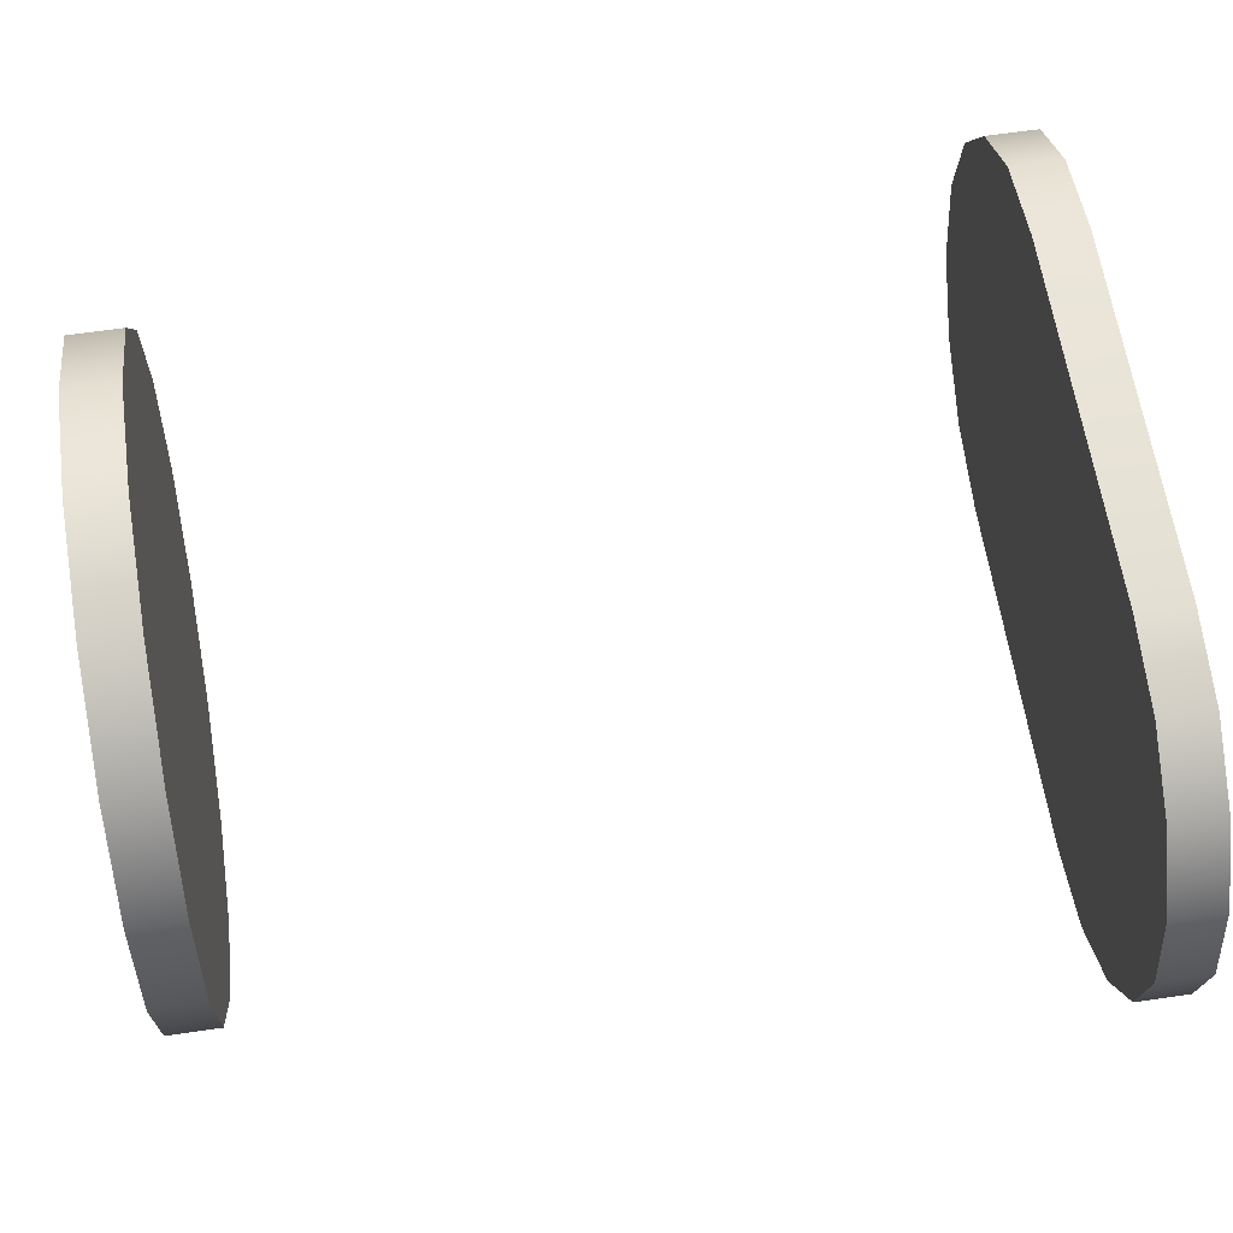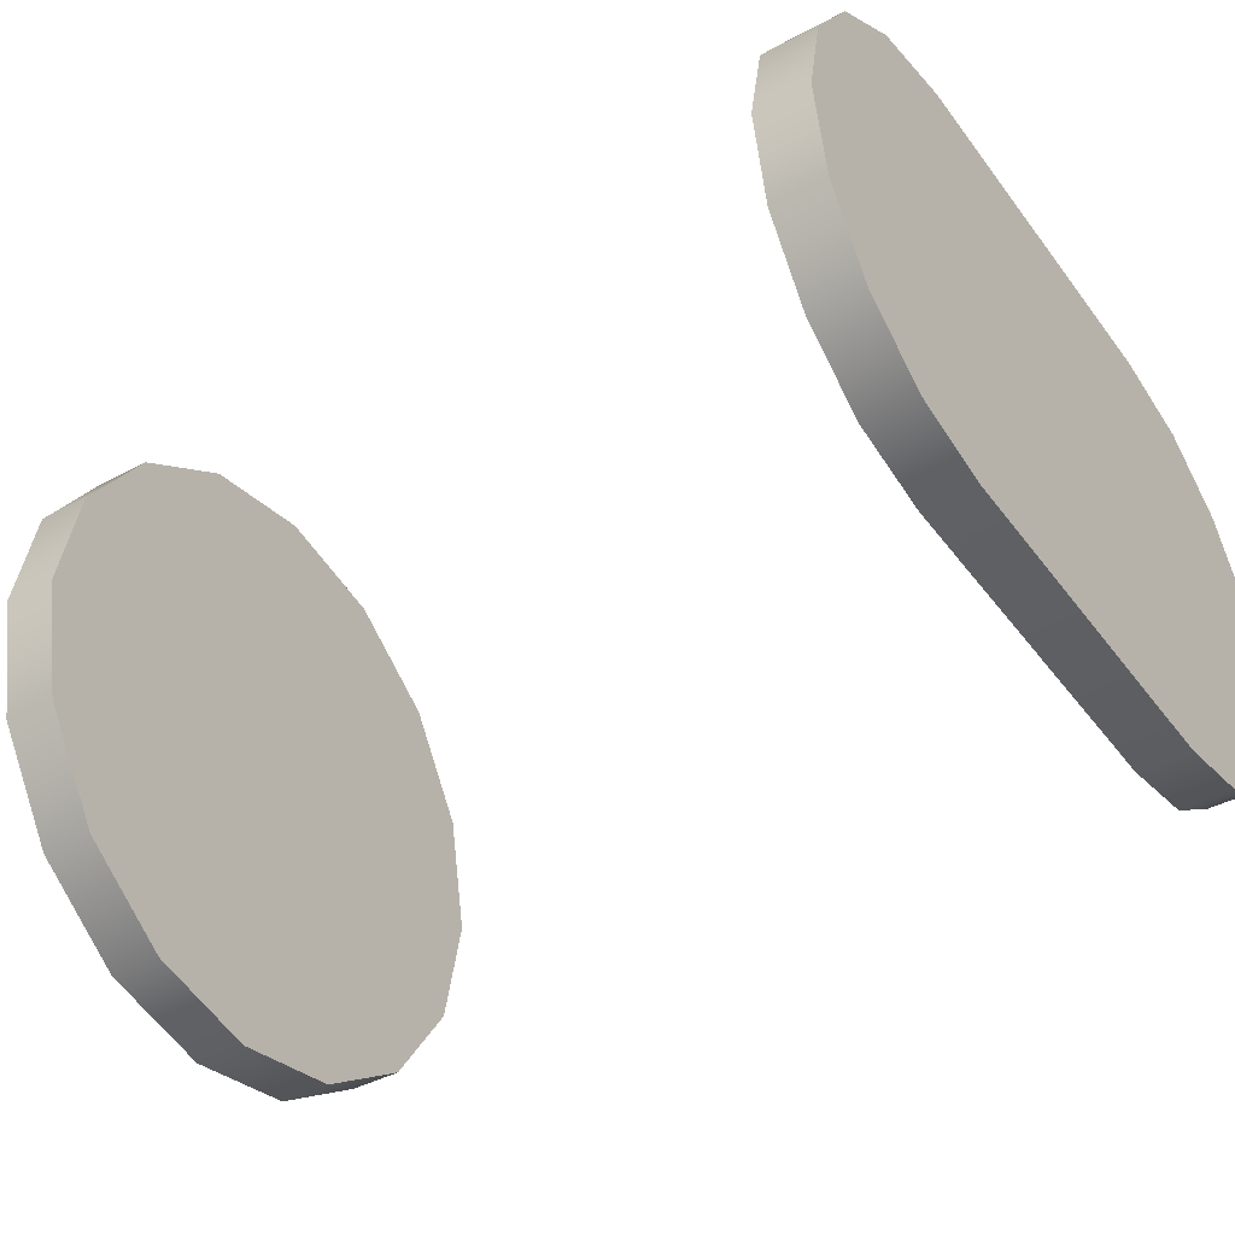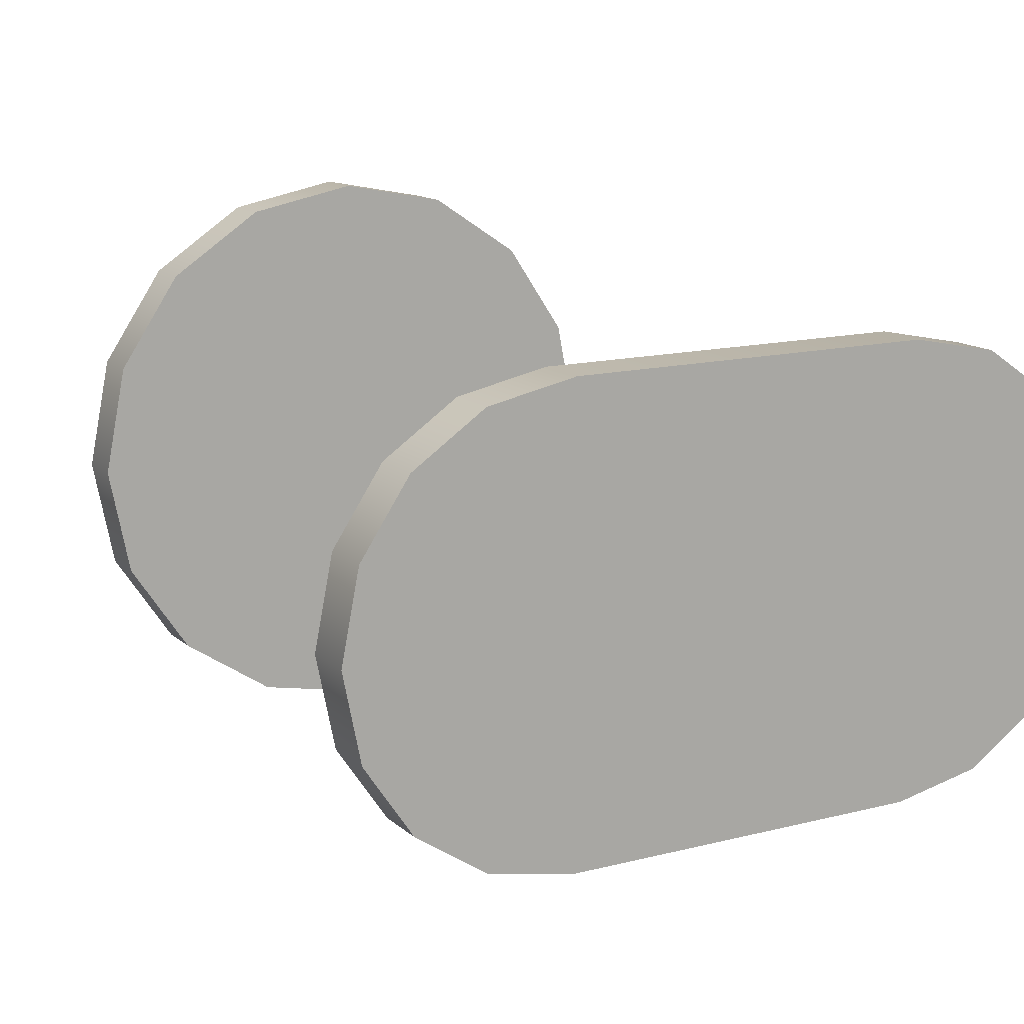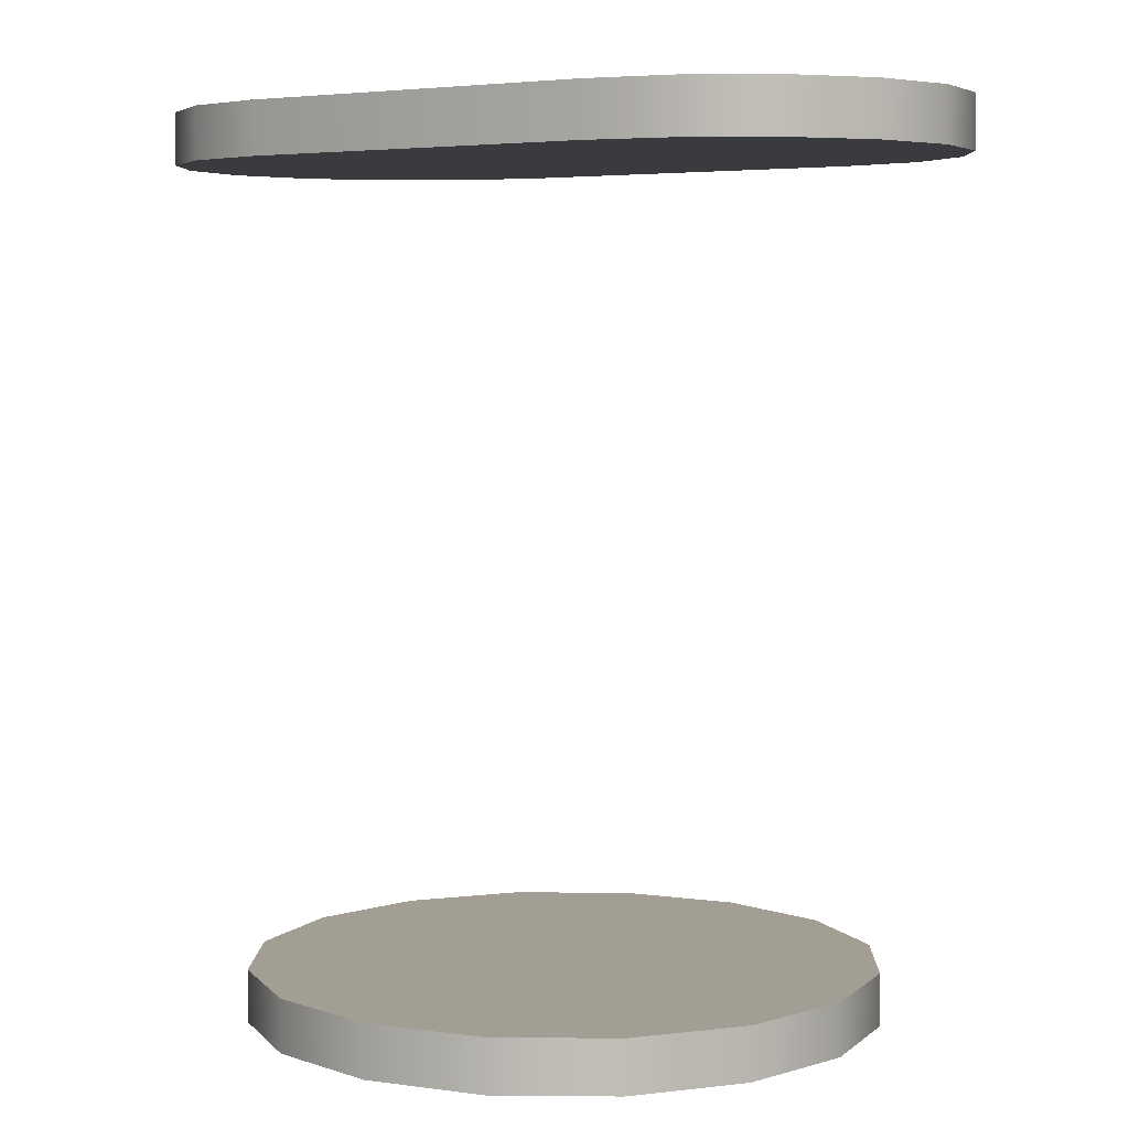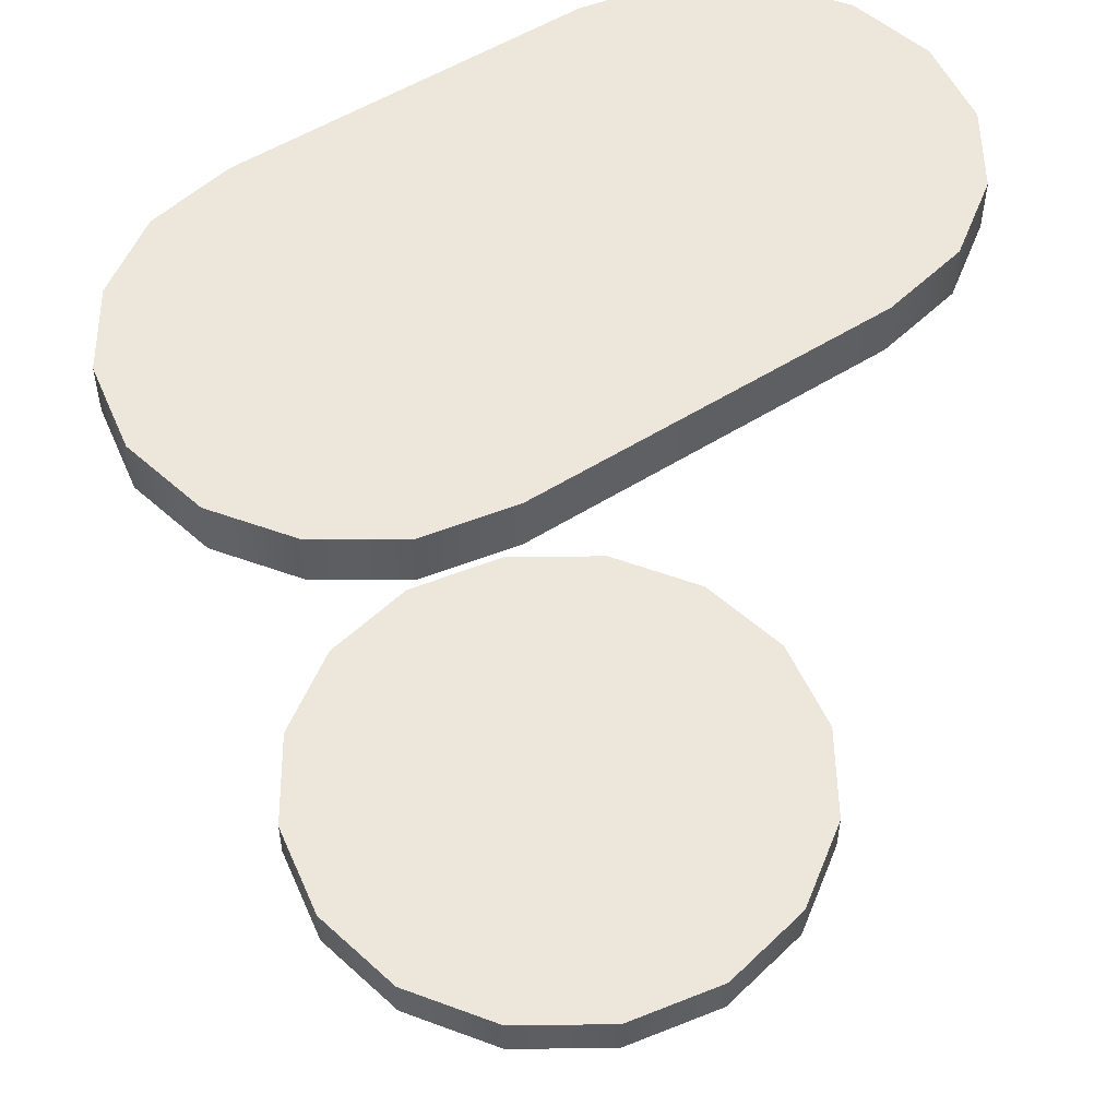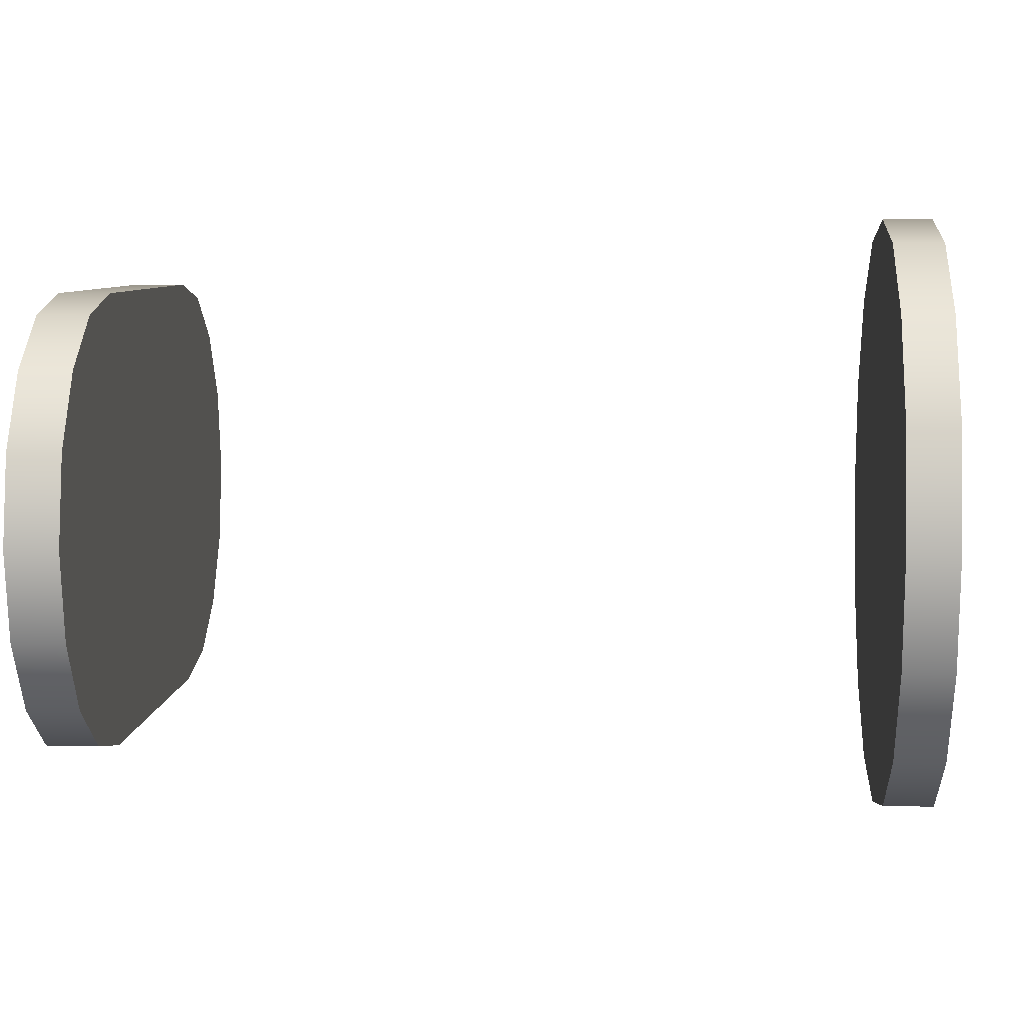
<metadata>
{"format":"obj","ext":"obj","renderer":"f3d","projection":"perspective","resolution":1024,"background":"white","views":[{"elev":61.3,"azim":81.4,"up":"+Z"},{"elev":-41.5,"azim":123.0,"up":"+Z"},{"elev":13.9,"azim":150.4,"up":"+Z"},{"elev":5.0,"azim":35.2,"up":"+Y"},{"elev":52.2,"azim":145.5,"up":"+Y"},{"elev":6.6,"azim":-86.5,"up":"+Z"}]}
</metadata>
<code>
v  0.375 -0.0313 -0
v  0.3465 -0.0313 -0.1435
v  0.2652 -0.0313 -0.2652
v  0.1435 -0.0313 -0.3465
v  -0 -0.0313 -0.375
v  -0.1435 -0.0313 -0.3465
v  -0.2652 -0.0313 -0.2652
v  -0.3465 -0.0313 -0.1435
v  -0.375 -0.0313 -0
v  -0.3465 -0.0313 0.1435
v  -0.2652 -0.0313 0.2652
v  -0.1435 -0.0313 0.3465
v  0 -0.0313 0.375
v  0.1435 -0.0313 0.3465
v  0.2652 -0.0313 0.2652
v  0.3465 -0.0313 0.1435
v  0.375 0.0313 -0
v  0.3465 0.0313 -0.1435
v  0.2652 0.0313 -0.2652
v  0.1435 0.0313 -0.3465
v  -0 0.0313 -0.375
v  -0.1435 0.0313 -0.3465
v  -0.2652 0.0313 -0.2652
v  -0.3465 0.0313 -0.1435
v  -0.375 0.0313 -0
v  -0.3465 0.0313 0.1435
v  -0.2652 0.0313 0.2652
v  -0.1435 0.0313 0.3465
v  0 0.0313 0.375
v  0.1435 0.0313 0.3465
v  0.2652 0.0313 0.2652
v  0.3465 0.0313 0.1435
v  0.375 -0.0313 -0
v  0.3465 -0.0313 -0.1435
v  0.2652 -0.0313 -0.2652
v  0.1435 -0.0313 -0.3465
v  -0 -0.0313 -0.375
v  -0.1435 -0.0313 -0.3465
v  -0.2652 -0.0313 -0.2652
v  -0.3465 -0.0313 -0.1435
v  -0.375 -0.0313 -0
v  -0.3465 -0.0313 0.1435
v  -0.2652 -0.0313 0.2652
v  -0.1435 -0.0313 0.3465
v  0 -0.0313 0.375
v  0.1435 -0.0313 0.3465
v  0.2652 -0.0313 0.2652
v  0.3465 -0.0313 0.1435
v  0.375 0.0313 -0
v  0.3465 0.0313 -0.1435
v  0.2652 0.0313 -0.2652
v  0.1435 0.0313 -0.3465
v  -0 0.0313 -0.375
v  -0.1435 0.0313 -0.3465
v  -0.2652 0.0313 -0.2652
v  -0.3465 0.0313 -0.1435
v  -0.375 0.0313 -0
v  -0.3465 0.0313 0.1435
v  -0.2652 0.0313 0.2652
v  -0.1435 0.0313 0.3465
v  0 0.0313 0.375
v  0.1435 0.0313 0.3465
v  0.2652 0.0313 0.2652
v  0.3465 0.0313 0.1435
g CapsuleH_BASE
f 1 34 50
f 50 49 1
f 34 35 51
f 51 50 34
f 35 36 52
f 52 51 35
f 36 37 53
f 53 52 36
f 37 38 54
f 54 53 37
f 38 39 55
f 55 54 38
f 39 40 56
f 56 55 39
f 40 41 57
f 57 56 40
f 41 42 58
f 58 57 41
f 42 43 59
f 59 58 42
f 43 44 60
f 60 59 43
f 44 45 61
f 61 60 44
f 45 46 62
f 62 61 45
f 46 47 63
f 63 62 46
f 47 16 64
f 64 63 47
f 16 1 49
f 49 64 16
f 15 14 13
f 13 12 11
f 11 10 9
f 13 11 9
f 9 8 7
f 7 6 5
f 9 7 5
f 5 4 3
f 3 2 33
f 5 3 33
f 9 5 33
f 13 9 33
f 15 13 33
f 48 15 33
f 18 19 20
f 20 21 22
f 22 23 24
f 20 22 24
f 24 25 26
f 26 27 28
f 24 26 28
f 28 29 30
f 30 31 32
f 28 30 32
f 24 28 32
f 20 24 32
f 18 20 32
f 17 18 32
v  0.2241 1.031 0.2867
v  0.3315 1.031 0.265
v  0.4192 1.031 0.2058
v  0.4783 1.031 0.1181
v  0.5 1.031 0.0108
v  0.4783 1.031 -0.0965
v  0.4192 1.031 -0.1842
v  0.3315 1.031 -0.2433
v  0.2241 1.031 -0.265
v  -0.2241 1.031 -0.265
v  -0.3315 1.031 -0.2433
v  -0.4192 1.031 -0.1842
v  -0.4783 1.031 -0.0965
v  -0.5 1.031 0.0108
v  -0.4783 1.031 0.1181
v  -0.4192 1.031 0.2058
v  -0.3315 1.031 0.265
v  -0.2241 1.031 0.2867
v  0.2241 0.9688 0.2867
v  0.3315 0.9688 0.265
v  0.4192 0.9688 0.2058
v  0.4783 0.9688 0.1181
v  0.5 0.9688 0.0108
v  0.4783 0.9688 -0.0965
v  0.4192 0.9688 -0.1842
v  0.3315 0.9688 -0.2433
v  0.2241 0.9688 -0.265
v  -0.2241 0.9688 -0.265
v  -0.3315 0.9688 -0.2433
v  -0.4192 0.9688 -0.1842
v  -0.4783 0.9688 -0.0965
v  -0.5 0.9688 0.0108
v  -0.4783 0.9688 0.1181
v  -0.4192 0.9688 0.2058
v  -0.3315 0.9688 0.265
v  -0.2241 0.9688 0.2867
v  0.2241 1.031 0.2867
v  0.3315 1.031 0.265
v  0.4192 1.031 0.2058
v  0.4783 1.031 0.1181
v  0.5 1.031 0.0108
v  0.4783 1.031 -0.0965
v  0.4192 1.031 -0.1842
v  0.3315 1.031 -0.2433
v  0.2241 1.031 -0.265
v  -0.2241 1.031 -0.265
v  -0.3315 1.031 -0.2433
v  -0.4192 1.031 -0.1842
v  -0.4783 1.031 -0.0965
v  -0.5 1.031 0.0108
v  -0.4783 1.031 0.1181
v  -0.4192 1.031 0.2058
v  -0.3315 1.031 0.265
v  -0.2241 1.031 0.2867
v  0.2241 0.9688 0.2867
v  0.3315 0.9688 0.265
v  0.4192 0.9688 0.2058
v  0.4783 0.9688 0.1181
v  0.5 0.9688 0.0108
v  0.4783 0.9688 -0.0965
v  0.4192 0.9688 -0.1842
v  0.3315 0.9688 -0.2433
v  0.2241 0.9688 -0.265
v  -0.2241 0.9688 -0.265
v  -0.3315 0.9688 -0.2433
v  -0.4192 0.9688 -0.1842
v  -0.4783 0.9688 -0.0965
v  -0.5 0.9688 0.0108
v  -0.4783 0.9688 0.1181
v  -0.4192 0.9688 0.2058
v  -0.3315 0.9688 0.265
v  -0.2241 0.9688 0.2867
g CapsuleH
f 112 113 114
f 112 114 115
f 112 115 116
f 104 105 106
f 103 104 106
f 103 106 107
f 103 107 108
f 103 108 109
f 102 103 109
f 65 102 109
f 82 65 109
f 82 109 110
f 82 110 111
f 117 82 111
f 116 117 111
f 112 116 111
f 96 95 94
f 88 87 86
f 88 86 85
f 89 88 85
f 90 89 85
f 91 90 85
f 91 85 84
f 91 84 83
f 91 83 100
f 92 91 100
f 93 92 100
f 93 100 99
f 93 99 98
f 94 93 98
f 94 98 97
f 96 94 97
f 122 123 69
f 69 68 122
f 123 124 70
f 70 69 123
f 130 131 77
f 77 76 130
f 131 132 78
f 78 77 131
f 132 133 79
f 79 78 132
f 133 134 80
f 80 79 133
f 129 130 76
f 76 75 129
f 134 135 81
f 81 80 134
f 135 136 118
f 118 81 135
f 128 129 75
f 75 74 128
f 127 128 74
f 74 73 127
f 136 119 101
f 101 118 136
f 119 120 66
f 66 101 119
f 120 121 67
f 67 66 120
f 126 127 73
f 73 72 126
f 125 126 72
f 72 71 125
f 124 125 71
f 71 70 124
f 121 122 68
f 68 67 121

</code>
